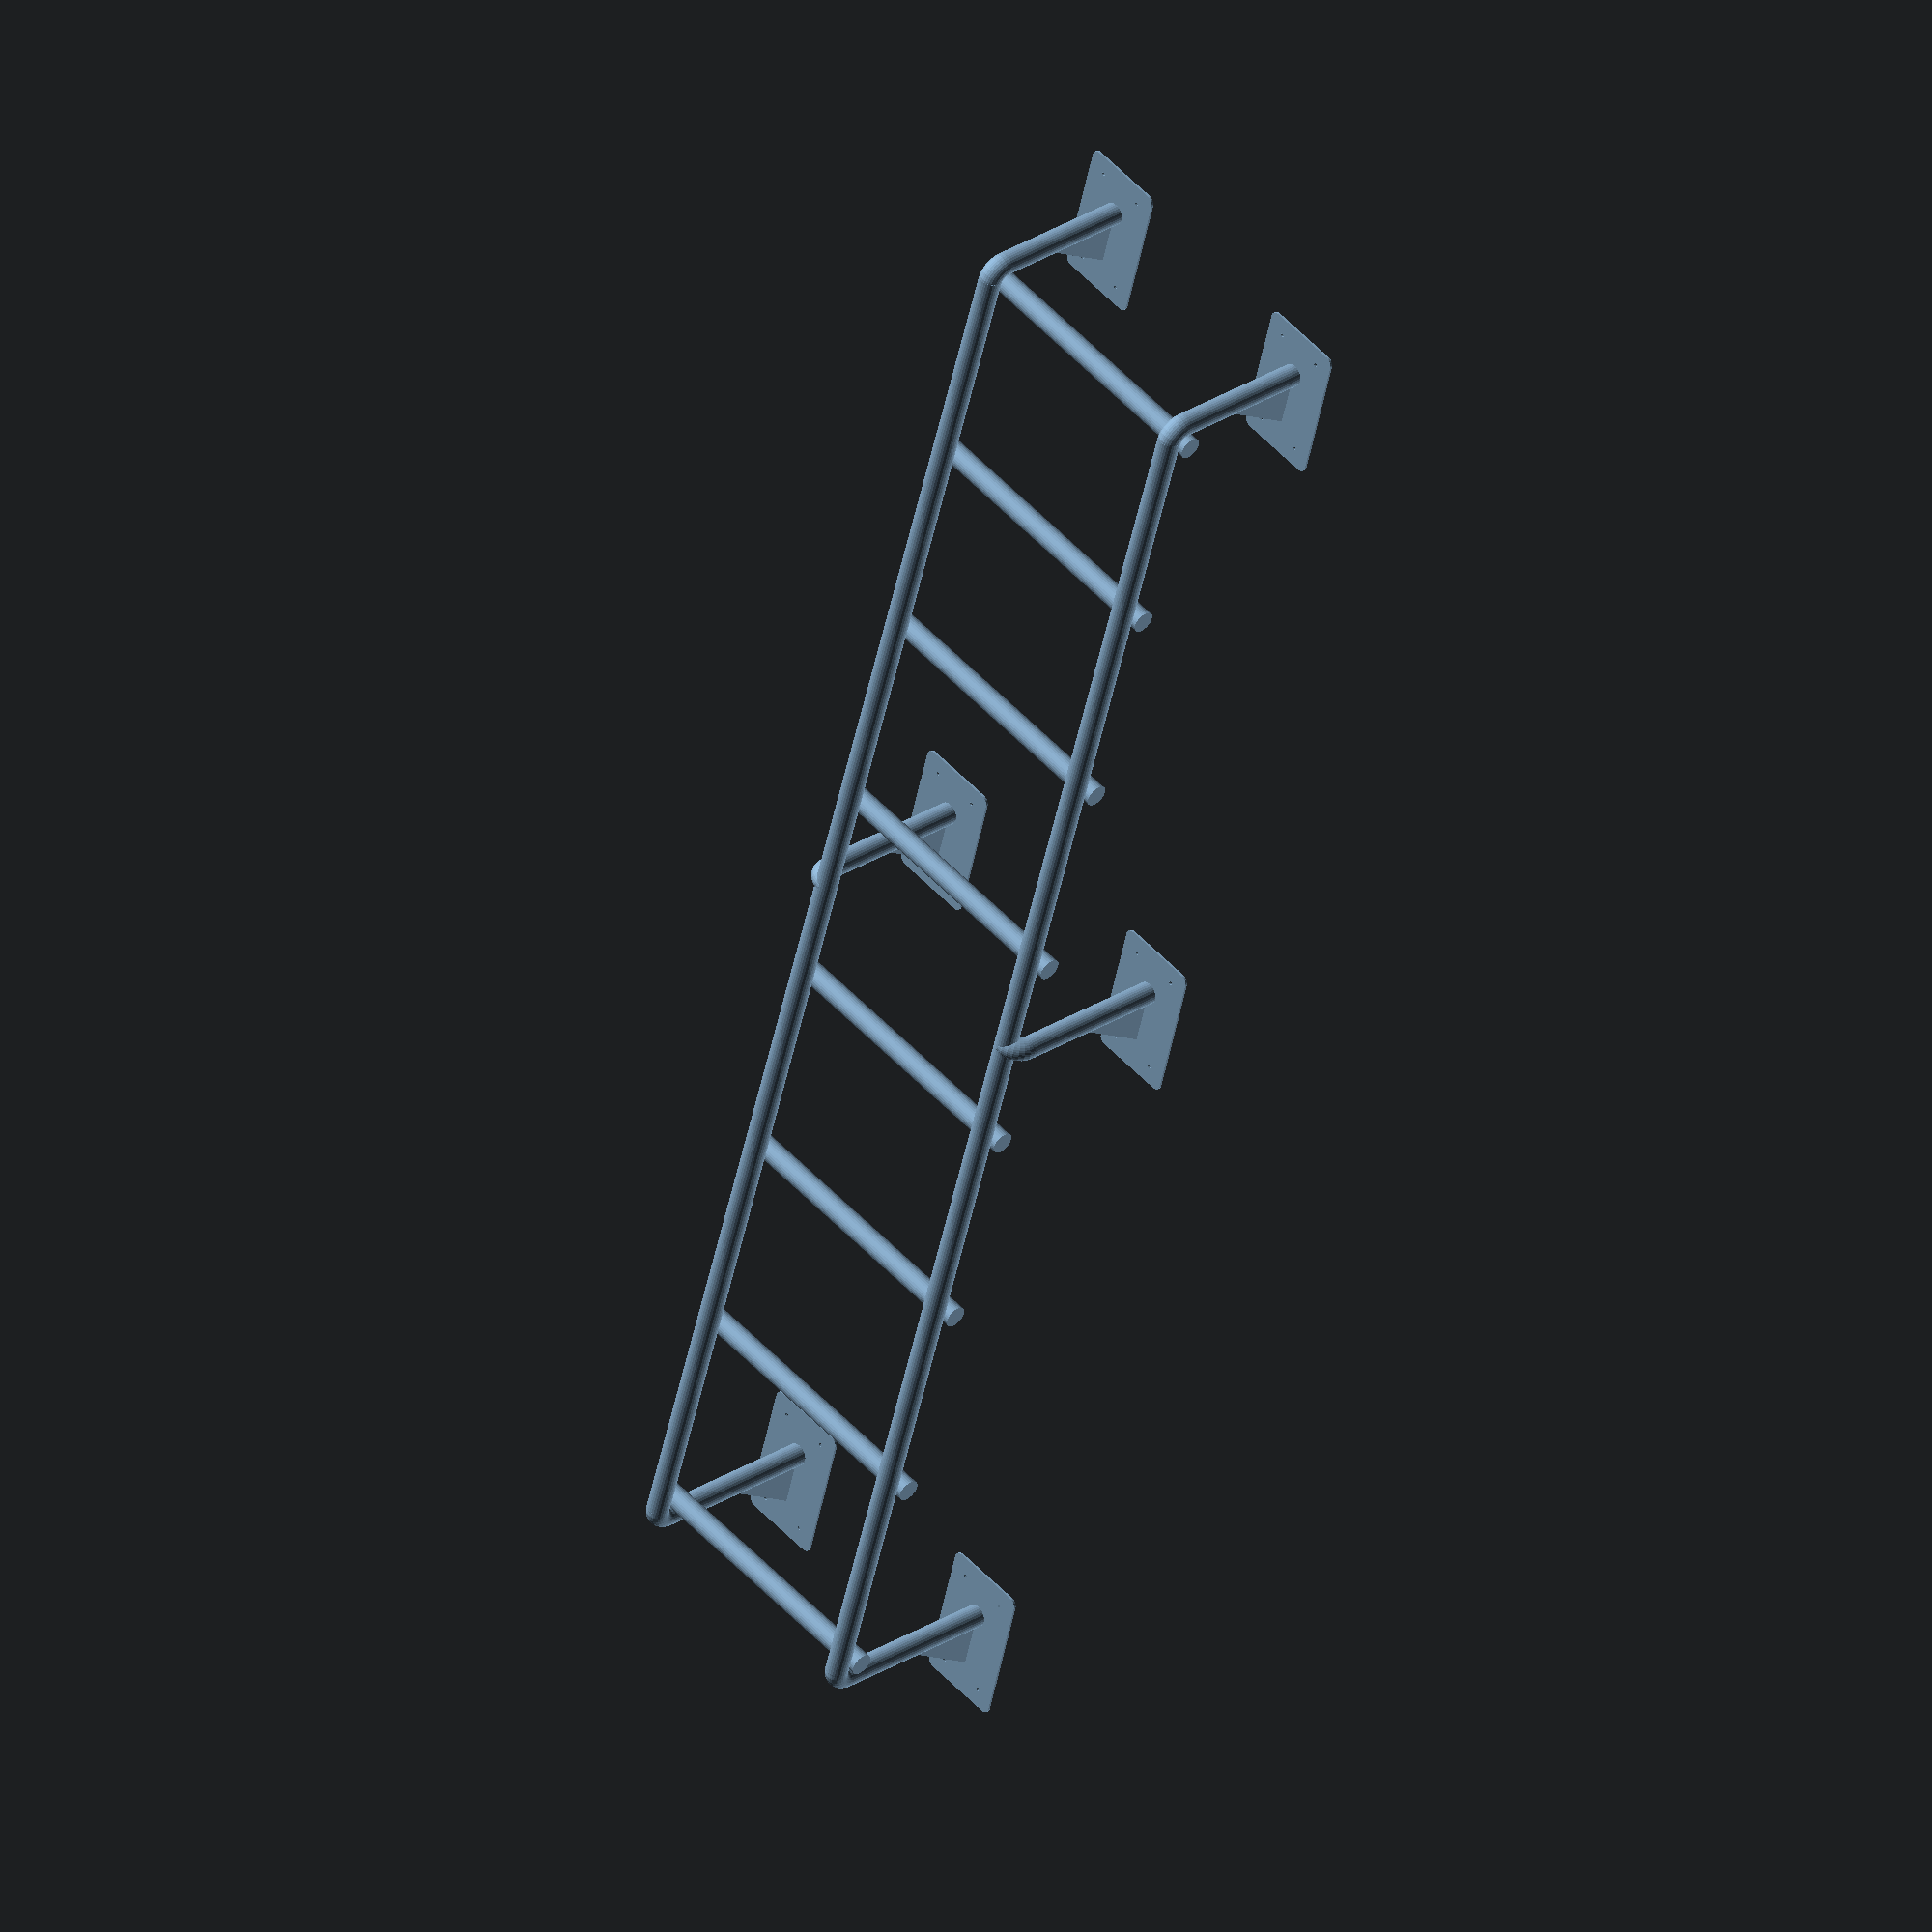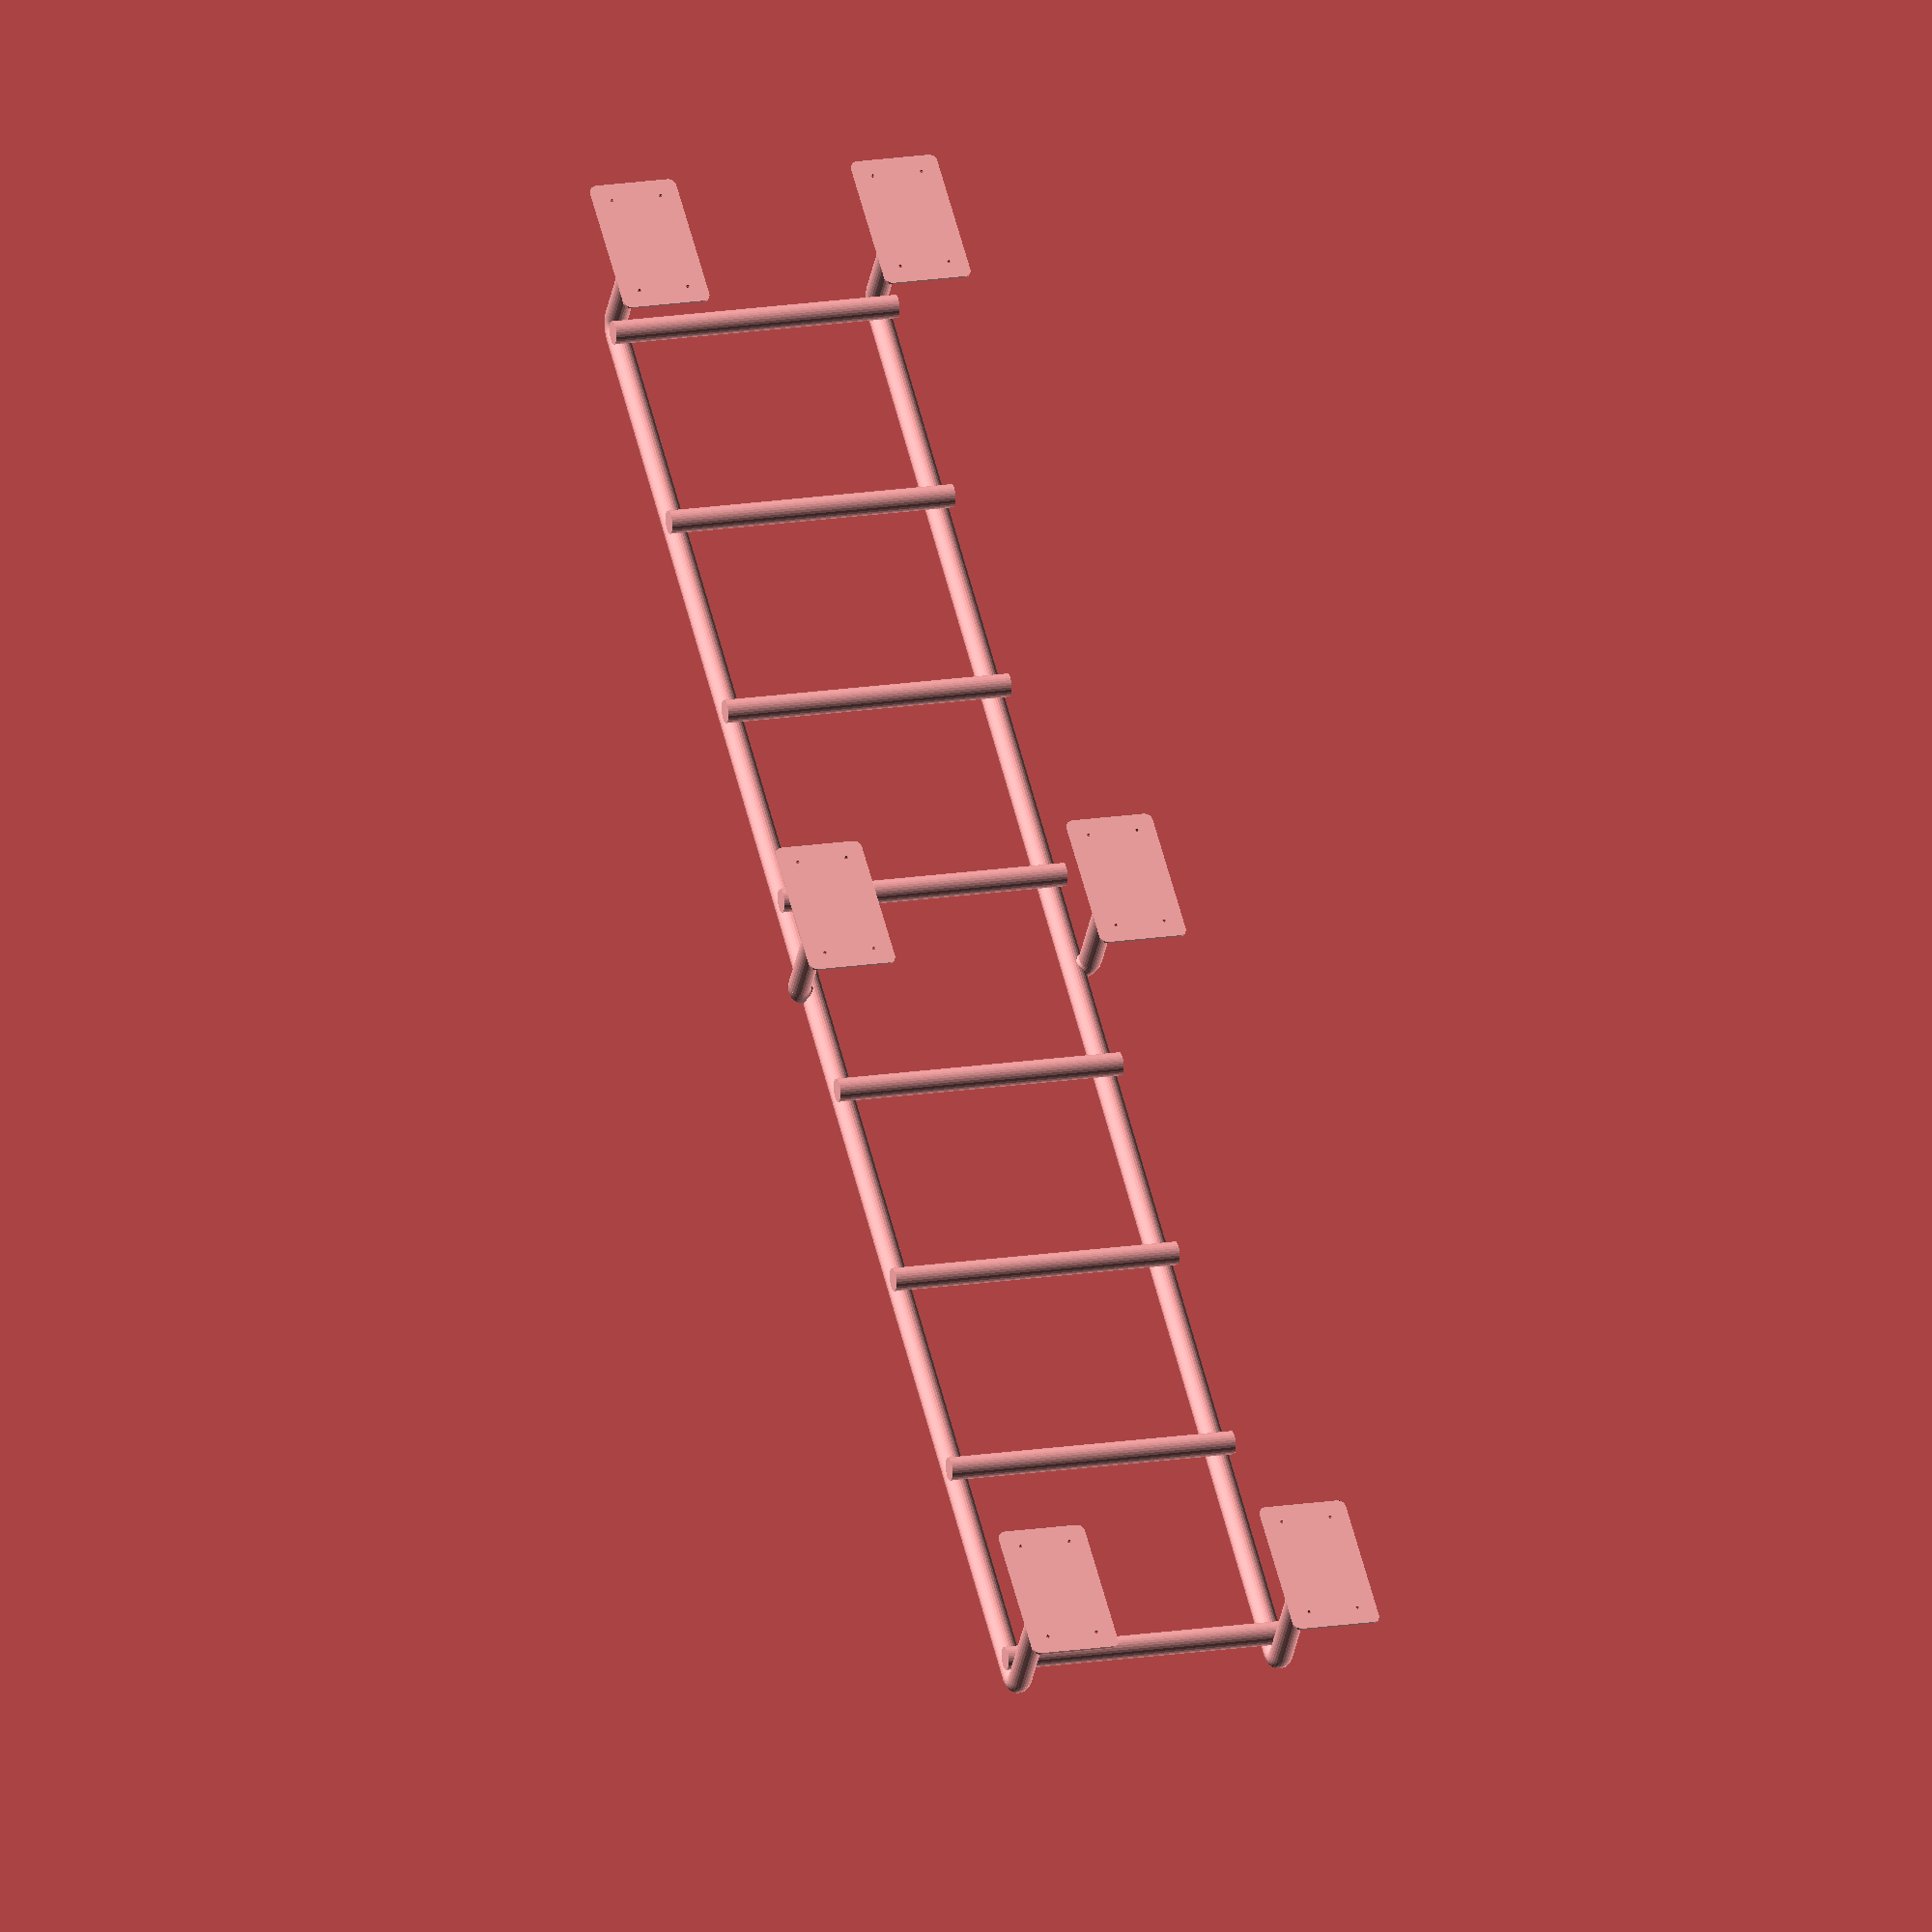
<openscad>
// baseplate constants
screwhole_offset = 15;
screwhole_radius = 2.5;
baseplate_x = 175;
baseplate_y = 95;
platethickness=3;
piperadius=15;
// ladder constants
start_depth = 110;
incline_deg = 1;
width = 320+(piperadius*2);
step_spacing=300;       // space between steps
num_steps=35;
num_segments=5;
steps_seg=num_steps/num_segments;
echo("    steps per segment : ",steps_seg);
total_length = (1+num_steps)*step_spacing;
segment_length = (steps_seg+1)*step_spacing;
echo(" total length : ",total_length)
echo(" segment length : ",segment_length)

translate([0,0,total_length-1000]){
//all_segments();
segment(3);
}

module baseplate_detail(){
//baseplate("up",110,1);
}
module all_segments(){
    for (i = [1:1:num_segments]){
        segment(i);
    }
}

module segment(i){
    
    z_delta = (i-1)*step_spacing*(steps_seg+1);
    x_delta = z_delta*tan(incline_deg);
    start_depth=start_depth+x_delta;
    echo(round(x_delta));
    translate([0,0,-z_delta])    
    segment();
    module segment(){
    rail(steps_seg,step_spacing,"left",start_depth);
    translate([0,width,0])
    rail(steps_seg,step_spacing,"right",start_depth);
    
    for (i = [1:1:steps_seg+1]){
        z_delta = (i-1)*step_spacing;
        x_delta = z_delta*tan(incline_deg);
        //echo(round(x_delta));
        translate([x_delta,0,step_spacing*steps_seg-z_delta])
        step(start_depth);
    }
}
}
module step(start_depth){
    translate([start_depth-piperadius/2,width+piperadius,20+piperadius/2])
    rotate([90,0,0])
    cylinder(r=piperadius, h=width+piperadius*2);
}
module rail(steps,spacing,side,start_depth){
    adjacent = (step_spacing*(steps_seg))+piperadius*2;
    hyp = adjacent / cos(incline_deg);
    opp = adjacent * tan(incline_deg);
    //echo("  adjacent    : ", adjacent);
    //echo("  hypotenouse : ", hyp);
    //echo("  opposite : ", opp);
    translate([start_depth+20+opp,0,piperadius])
    rotate([0,-incline_deg,0])
    cylinder(r=piperadius, h=hyp);
    rotate([0,90,0]) baseplate("down",opp,start_depth);
    translate([0,0,step_spacing*(steps_seg)+60])
    rotate([0,90,0]) baseplate("up",0,start_depth);
    mid_x_delta = ((step_spacing*(steps_seg)+60)/2)*tan(incline_deg);
    if (side=="right"){
        translate([0,0,(step_spacing*(steps_seg)+60)/2])
        rotate([0,90,0]) baseplate("midr",mid_x_delta,start_depth);
    }else if(side=="left"){
        translate([0,0,(step_spacing*(steps_seg)+60)/2])
        rotate([0,90,0]) baseplate("midl",mid_x_delta,start_depth);
    }
    
}

module baseplate(type,depth,start_depth){
    if (type=="midr"){
        translate([-20,20,0]){
            baseplate();
            translate([0,0,3]) rotate([90,0,0]) armstrut();
        }
    } else if (type=="midl"){
        translate([-20,-20,0]){
            baseplate();
            translate([0,0,3]) rotate([90,0,0]) armstrut();
        }
    }else{
        baseplate();
        translate([0,0,3]) rotate([90,0,0]) armstrut();
    }
    module baseplate(){
        cylinder(r=piperadius, start_depth+depth+1);
    linear_extrude(height=platethickness){
        translate([30,0,0]){
            difference(){
                    roundedplate();
                    translate([baseplate_x/2-screwhole_offset,baseplate_y/2-screwhole_offset,0]) circle(screwhole_radius);
                    translate([baseplate_x/2-screwhole_offset,-
                    baseplate_y/2+screwhole_offset,0]) circle(screwhole_radius);
                    translate([-baseplate_x/2+screwhole_offset,baseplate_y/2-screwhole_offset,0]) circle(screwhole_radius);
                    translate([-baseplate_x/2+screwhole_offset,-baseplate_y/2+screwhole_offset,0]) circle(screwhole_radius);
                }
            }
        }
    }
    translate([0,0,depth])
    arc(20,type,start_depth);
    
}

module roundedplate(){
minkowski()
{
    square([baseplate_x,baseplate_y],center=true);
    circle(r = 10);
}
}

module arc(rad,type,start_depth){
    eps = 0.01;
    //echo(type);
    translate([eps-rad, 0, start_depth])
    if (type=="down"){
        rotate([90,0,0]) arc(90+incline_deg);
    } else if( type=="up"){
        translate([40,0,0])
        rotate([90,-90-incline_deg,0]) arc(90-incline_deg);
    } else if( type=="midr"){
        rotate([90,0,90]) arc(91);
    } else if( type=="midl"){
        rotate([90,0,-90]) arc(91);
    }
    module arc(angle){
       difference(){
       rotate_extrude(angle=angle, convexity=10)
           translate([rad, 0]) circle(piperadius);     
        
       rotate_extrude(angle=angle, convexity=10)
           translate([rad, 0]) circle(piperadius-(platethickness));     
        }        
    }
    
}

module armstrut(){
    points = [[15,0], [80,0], [15,110]];
    translate([0,0,-platethickness/2]) linear_extrude(height=platethickness){
    polygon(points=points);
    }
}
</openscad>
<views>
elev=48.4 azim=138.3 roll=349.2 proj=o view=wireframe
elev=124.8 azim=259.3 roll=14.0 proj=o view=solid
</views>
